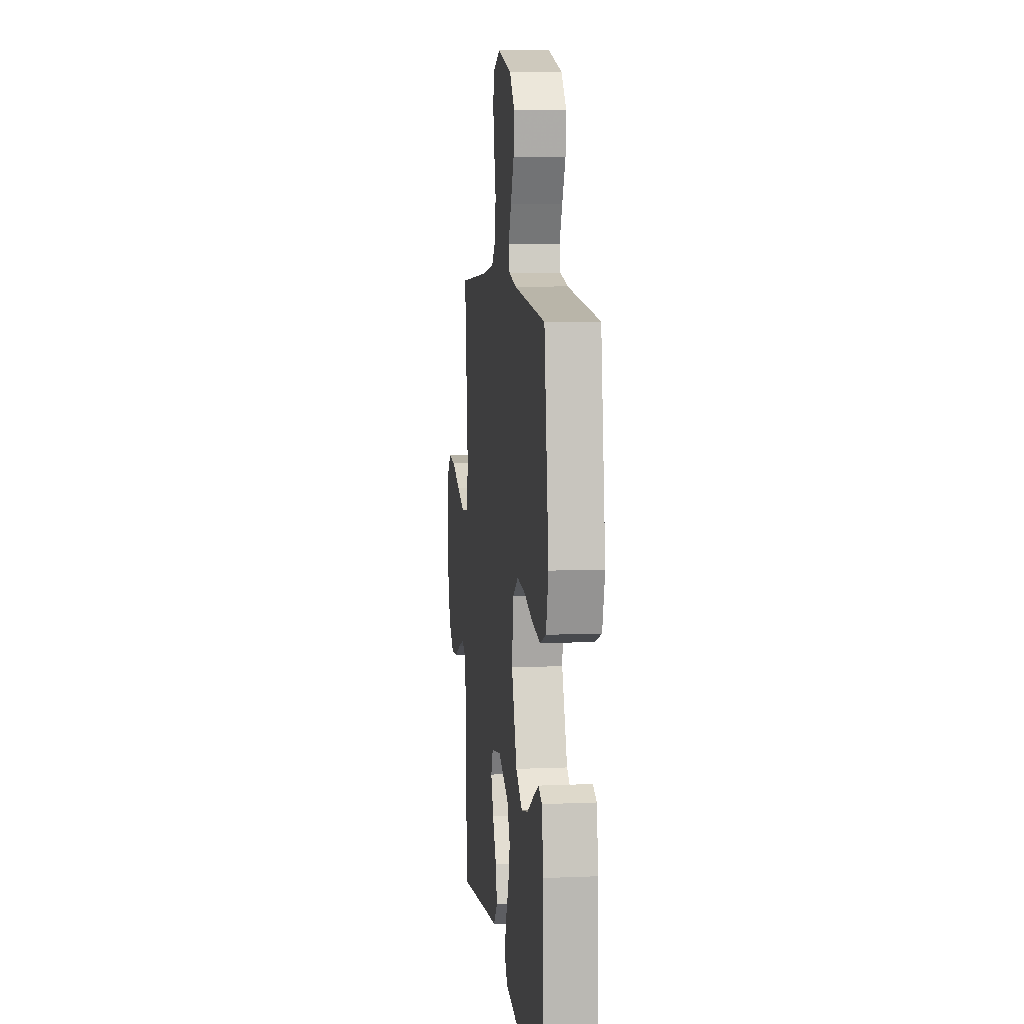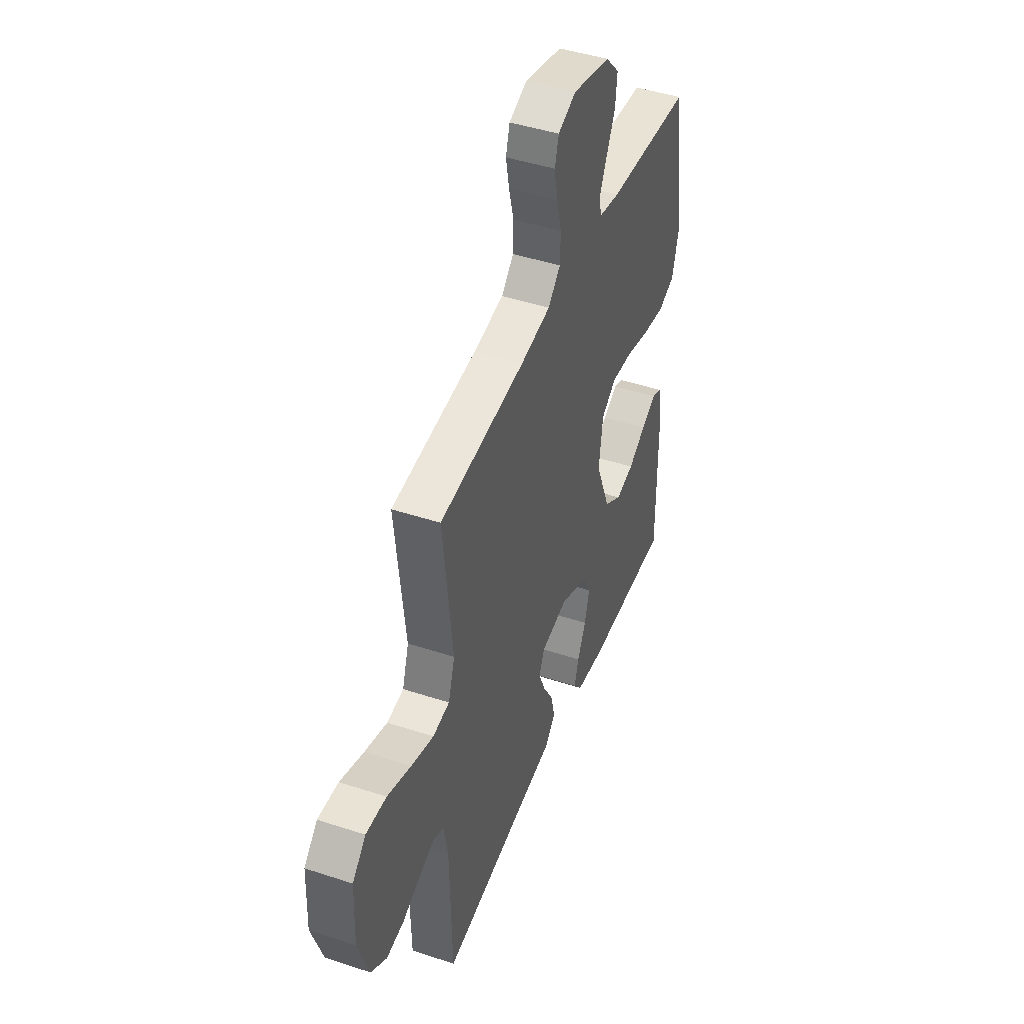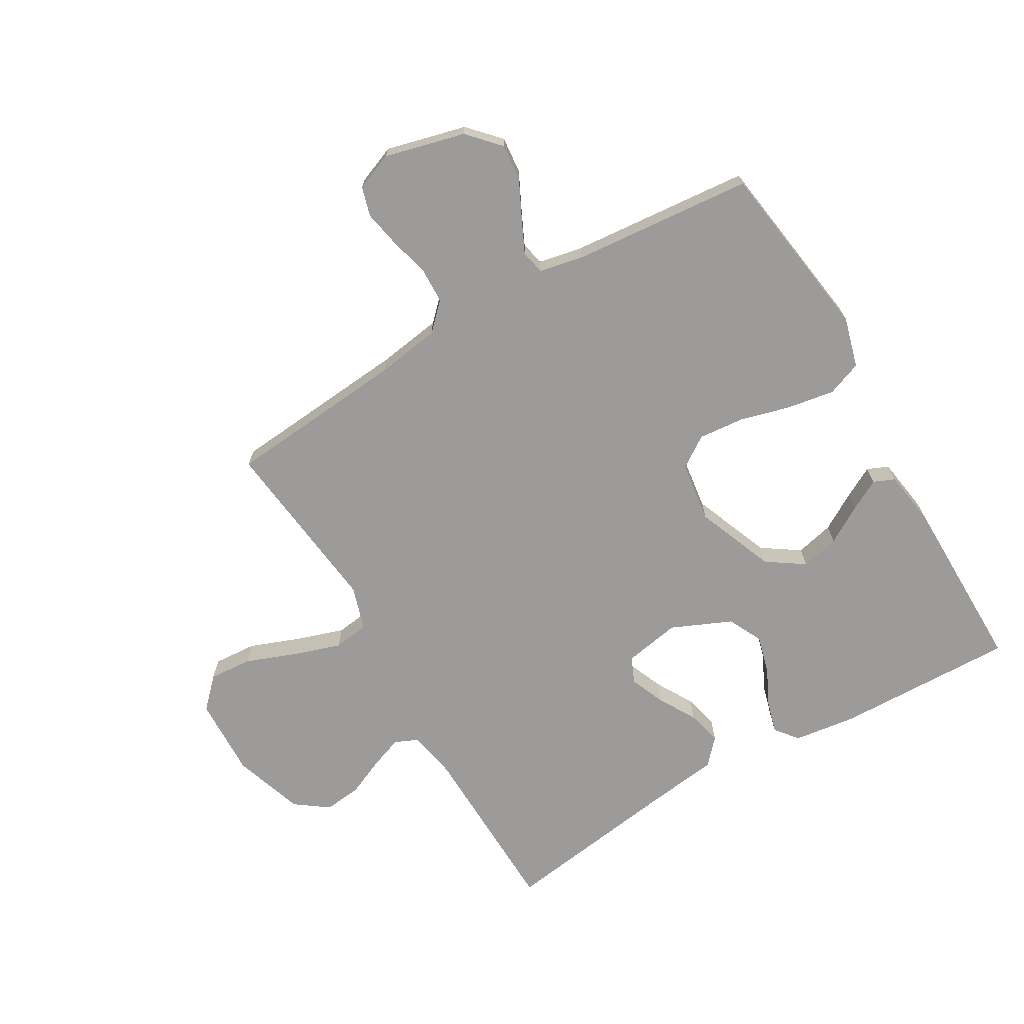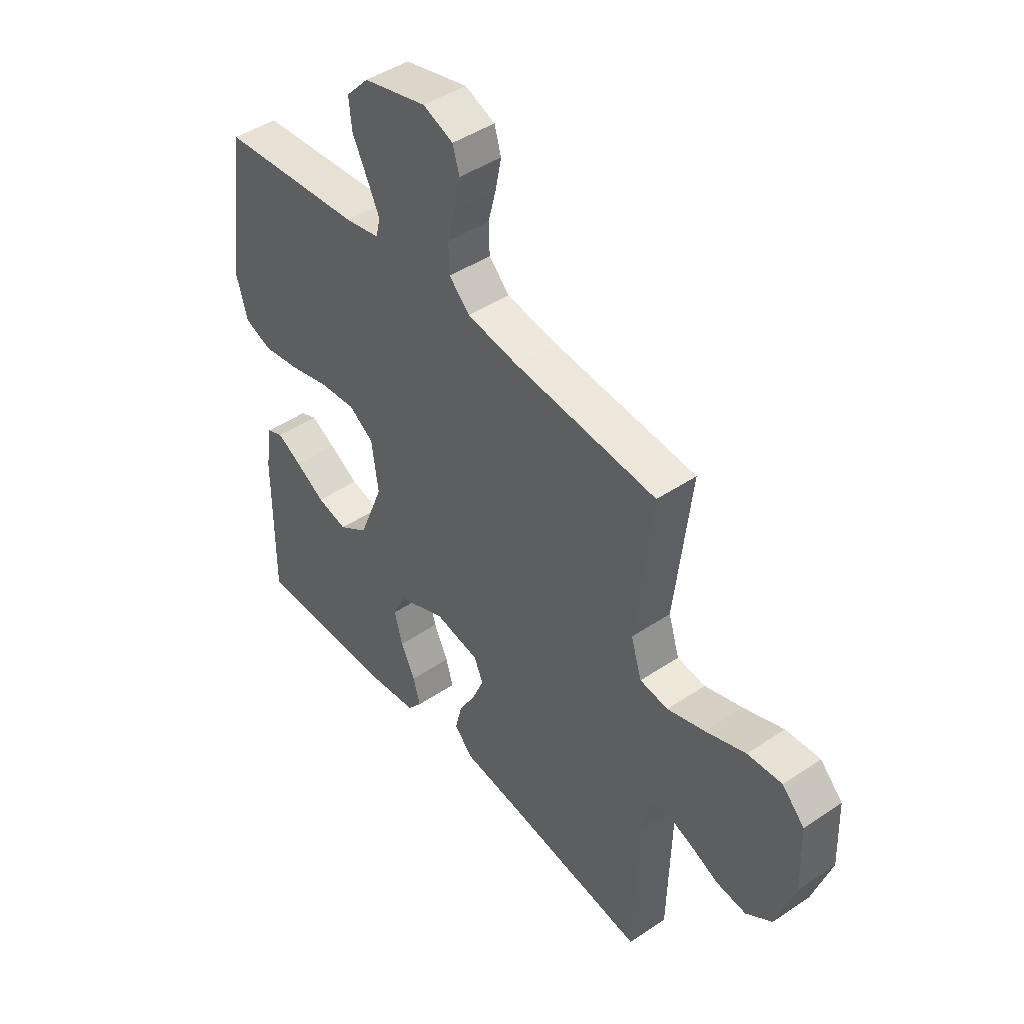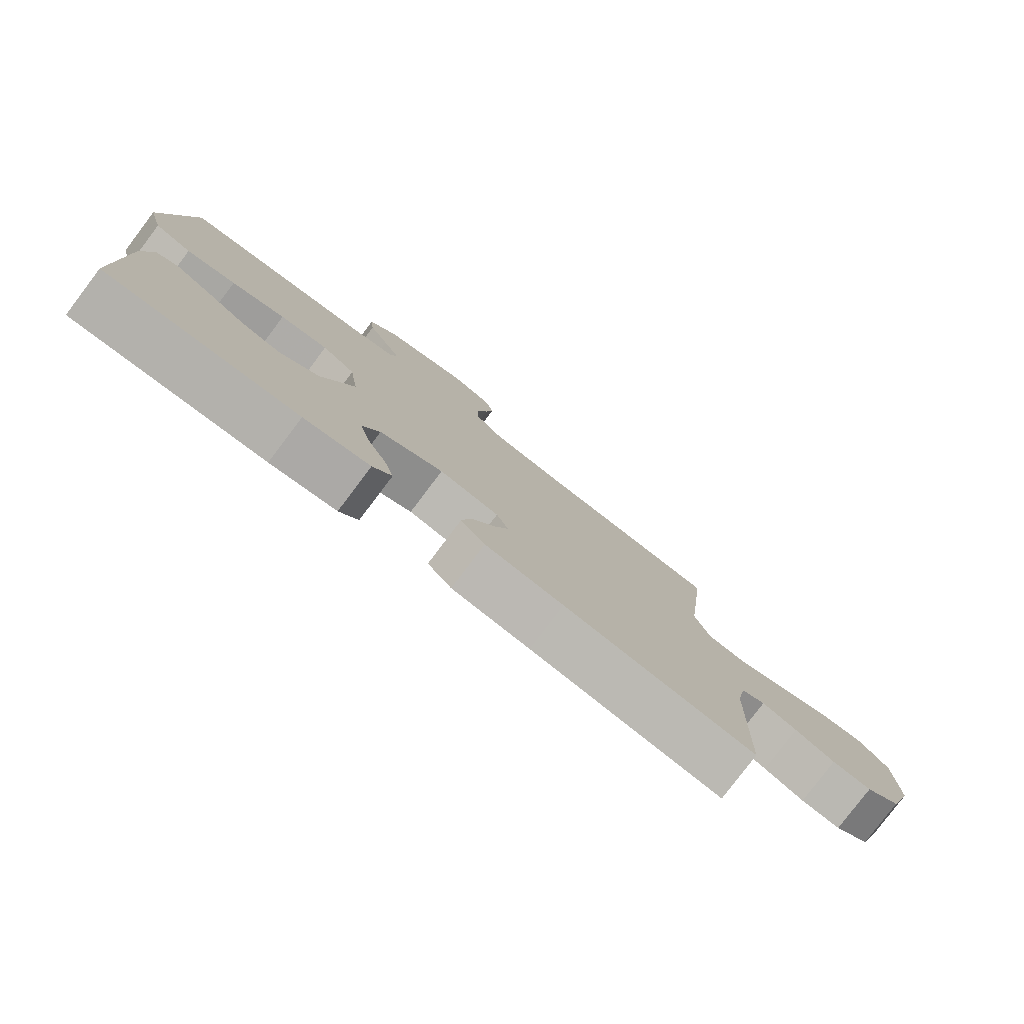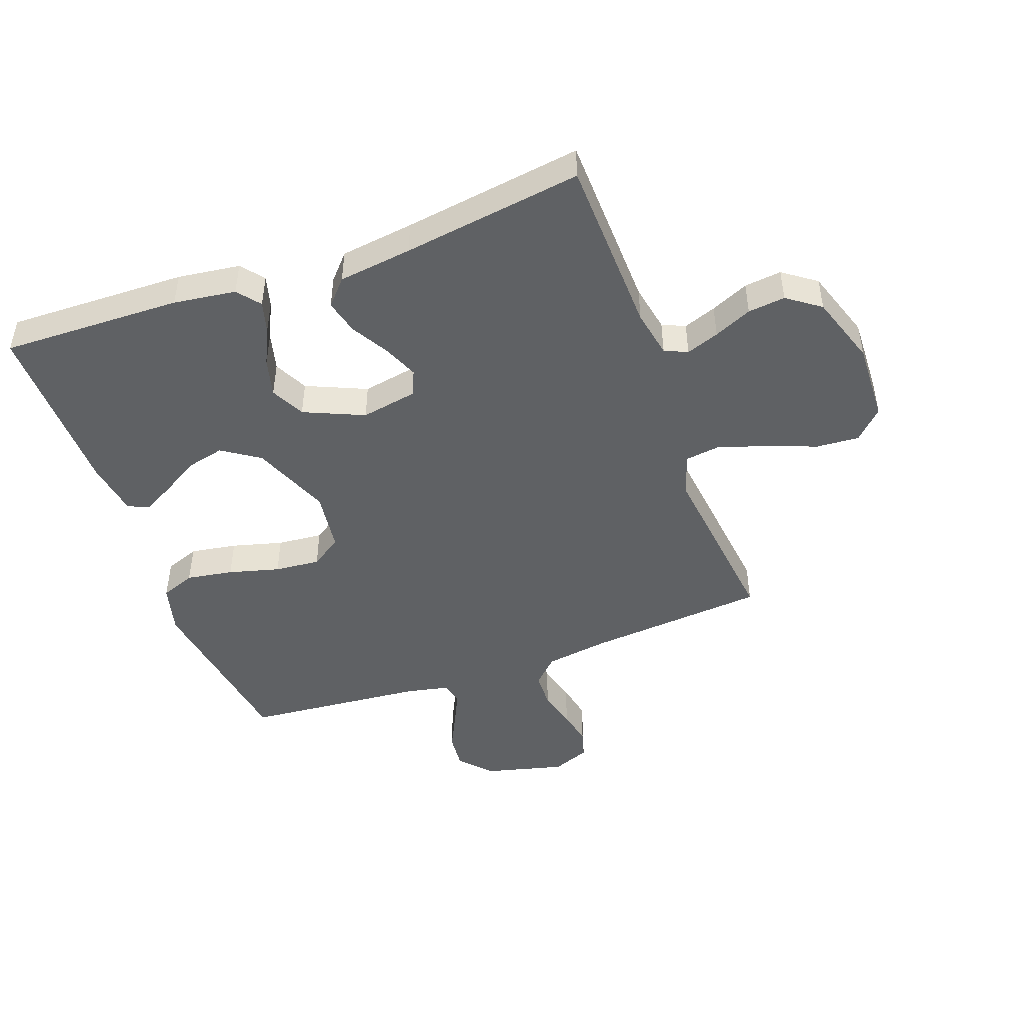
<metadata>
{"format":"obj","ext":"obj","renderer":"f3d","projection":"perspective","resolution":1024,"background":"white","views":[{"elev":8.2,"azim":83.4,"up":"+Z"},{"elev":45.3,"azim":-69.2,"up":"+Z"},{"elev":-69.8,"azim":30.3,"up":"+Y"},{"elev":45.2,"azim":-127.9,"up":"+Z"},{"elev":-79.8,"azim":142.9,"up":"+Z"},{"elev":-46.5,"azim":-159.9,"up":"+Y"}]}
</metadata>
<code>
v 0.5 0.07 0.5
v 0.543 0.07 0.2
v 0.52 0.07 0.116
v 0.462 0.07 0.094
v 0.384 0.07 0.107
v 0.299 0.07 0.13
v 0.223 0.07 0.137
v 0.171 0.07 0.102
v 0.157 0.07 0
v 0.209 0.07 -0.131
v 0.271 0.07 -0.173
v 0.335 0.07 -0.158
v 0.397 0.07 -0.121
v 0.449 0.07 -0.093
v 0.484 0.07 -0.108
v 0.498 0.07 -0.2
v 0.5 0.07 -0.5
v 0.2 0.07 -0.492
v 0.096 0.07 -0.478
v 0.066 0.07 -0.44
v 0.081 0.07 -0.387
v 0.111 0.07 -0.325
v 0.128 0.07 -0.261
v 0.1 0.07 -0.204
v 0 0.07 -0.16
v -0.094 0.07 -0.177
v -0.113 0.07 -0.22
v -0.089 0.07 -0.278
v -0.053 0.07 -0.341
v -0.039 0.07 -0.399
v -0.077 0.07 -0.441
v -0.2 0.07 -0.457
v -0.5 0.07 -0.5
v -0.508 0.07 -0.2
v -0.523 0.07 -0.12
v -0.561 0.07 -0.103
v -0.616 0.07 -0.123
v -0.679 0.07 -0.151
v -0.741 0.07 -0.158
v -0.796 0.07 -0.118
v -0.835 0.07 0
v -0.83 0.07 0.134
v -0.783 0.07 0.182
v -0.711 0.07 0.177
v -0.627 0.07 0.145
v -0.548 0.07 0.119
v -0.489 0.07 0.127
v -0.466 0.07 0.2
v -0.5 0.07 0.5
v -0.2 0.07 0.526
v -0.093 0.07 0.542
v -0.05 0.07 0.585
v -0.048 0.07 0.645
v -0.065 0.07 0.711
v -0.077 0.07 0.773
v -0.063 0.07 0.821
v 0 0.07 0.846
v 0.133 0.07 0.812
v 0.181 0.07 0.76
v 0.175 0.07 0.699
v 0.144 0.07 0.636
v 0.118 0.07 0.581
v 0.127 0.07 0.542
v 0.2 0.07 0.527
v 0.5 0 0.5
v 0.543 0 0.2
v 0.52 0 0.116
v 0.462 0 0.094
v 0.384 0 0.107
v 0.299 0 0.13
v 0.223 0 0.137
v 0.171 0 0.102
v 0.157 0 0
v 0.209 0 -0.131
v 0.271 0 -0.173
v 0.335 0 -0.158
v 0.397 0 -0.121
v 0.449 0 -0.093
v 0.484 0 -0.108
v 0.498 0 -0.2
v 0.5 0 -0.5
v 0.2 0 -0.492
v 0.096 0 -0.478
v 0.066 0 -0.44
v 0.081 0 -0.387
v 0.111 0 -0.325
v 0.128 0 -0.261
v 0.1 0 -0.204
v 0 0 -0.16
v -0.094 0 -0.177
v -0.113 0 -0.22
v -0.089 0 -0.278
v -0.053 0 -0.341
v -0.039 0 -0.399
v -0.077 0 -0.441
v -0.2 0 -0.457
v -0.5 0 -0.5
v -0.508 0 -0.2
v -0.523 0 -0.12
v -0.561 0 -0.103
v -0.616 0 -0.123
v -0.679 0 -0.151
v -0.741 0 -0.158
v -0.796 0 -0.118
v -0.835 0 0
v -0.83 0 0.134
v -0.783 0 0.182
v -0.711 0 0.177
v -0.627 0 0.145
v -0.548 0 0.119
v -0.489 0 0.127
v -0.466 0 0.2
v -0.5 0 0.5
v -0.2 0 0.526
v -0.093 0 0.542
v -0.05 0 0.585
v -0.048 0 0.645
v -0.065 0 0.711
v -0.077 0 0.773
v -0.063 0 0.821
v 0 0 0.846
v 0.133 0 0.812
v 0.181 0 0.76
v 0.175 0 0.699
v 0.144 0 0.636
v 0.118 0 0.581
v 0.127 0 0.542
v 0.2 0 0.527
f 58 59 60 61
f 58 61 62
f 57 58 62
f 56 57 62 63
f 53 54 55 56
f 48 49 50
f 47 48 50 51
f 42 43 44 45
f 42 45 46
f 41 42 46
f 40 41 46 47
f 37 38 39 40
f 36 37 40 47
f 32 33 34
f 32 34 35
f 31 32 35
f 28 29 30 31
f 27 28 31 35
f 26 27 35 36
f 19 20 21 22
f 19 22 23
f 18 19 23
f 17 18 23
f 16 17 23 24
f 12 13 14 15
f 12 15 16
f 11 12 16
f 3 4 5 6
f 3 6 7
f 64 1 2 3
f 63 64 3 7
f 53 56 63 7
f 36 47 51 52
f 25 26 36 52
f 11 16 24 25
f 10 11 25
f 9 10 25
f 8 9 25 52
f 7 8 52 53
f 125 124 123 122
f 126 125 122
f 126 122 121
f 127 126 121 120
f 120 119 118 117
f 114 113 112
f 115 114 112 111
f 109 108 107 106
f 110 109 106
f 110 106 105
f 111 110 105 104
f 104 103 102 101
f 111 104 101 100
f 98 97 96
f 99 98 96
f 99 96 95
f 95 94 93 92
f 99 95 92 91
f 100 99 91 90
f 86 85 84 83
f 87 86 83
f 87 83 82
f 87 82 81
f 88 87 81 80
f 79 78 77 76
f 80 79 76
f 80 76 75
f 70 69 68 67
f 71 70 67
f 67 66 65 128
f 71 67 128 127
f 71 127 120 117
f 116 115 111 100
f 116 100 90 89
f 89 88 80 75
f 89 75 74
f 89 74 73
f 116 89 73 72
f 117 116 72 71
f 1 65 66 2
f 2 66 67 3
f 3 67 68 4
f 4 68 69 5
f 5 69 70 6
f 6 70 71 7
f 7 71 72 8
f 8 72 73 9
f 9 73 74 10
f 10 74 75 11
f 11 75 76 12
f 12 76 77 13
f 13 77 78 14
f 14 78 79 15
f 15 79 80 16
f 16 80 81 17
f 17 81 82 18
f 18 82 83 19
f 19 83 84 20
f 20 84 85 21
f 21 85 86 22
f 22 86 87 23
f 23 87 88 24
f 24 88 89 25
f 25 89 90 26
f 26 90 91 27
f 27 91 92 28
f 28 92 93 29
f 29 93 94 30
f 30 94 95 31
f 31 95 96 32
f 32 96 97 33
f 33 97 98 34
f 34 98 99 35
f 35 99 100 36
f 36 100 101 37
f 37 101 102 38
f 38 102 103 39
f 39 103 104 40
f 40 104 105 41
f 41 105 106 42
f 42 106 107 43
f 43 107 108 44
f 44 108 109 45
f 45 109 110 46
f 46 110 111 47
f 47 111 112 48
f 48 112 113 49
f 49 113 114 50
f 50 114 115 51
f 51 115 116 52
f 52 116 117 53
f 53 117 118 54
f 54 118 119 55
f 55 119 120 56
f 56 120 121 57
f 57 121 122 58
f 58 122 123 59
f 59 123 124 60
f 60 124 125 61
f 61 125 126 62
f 62 126 127 63
f 63 127 128 64
f 64 128 65 1

</code>
